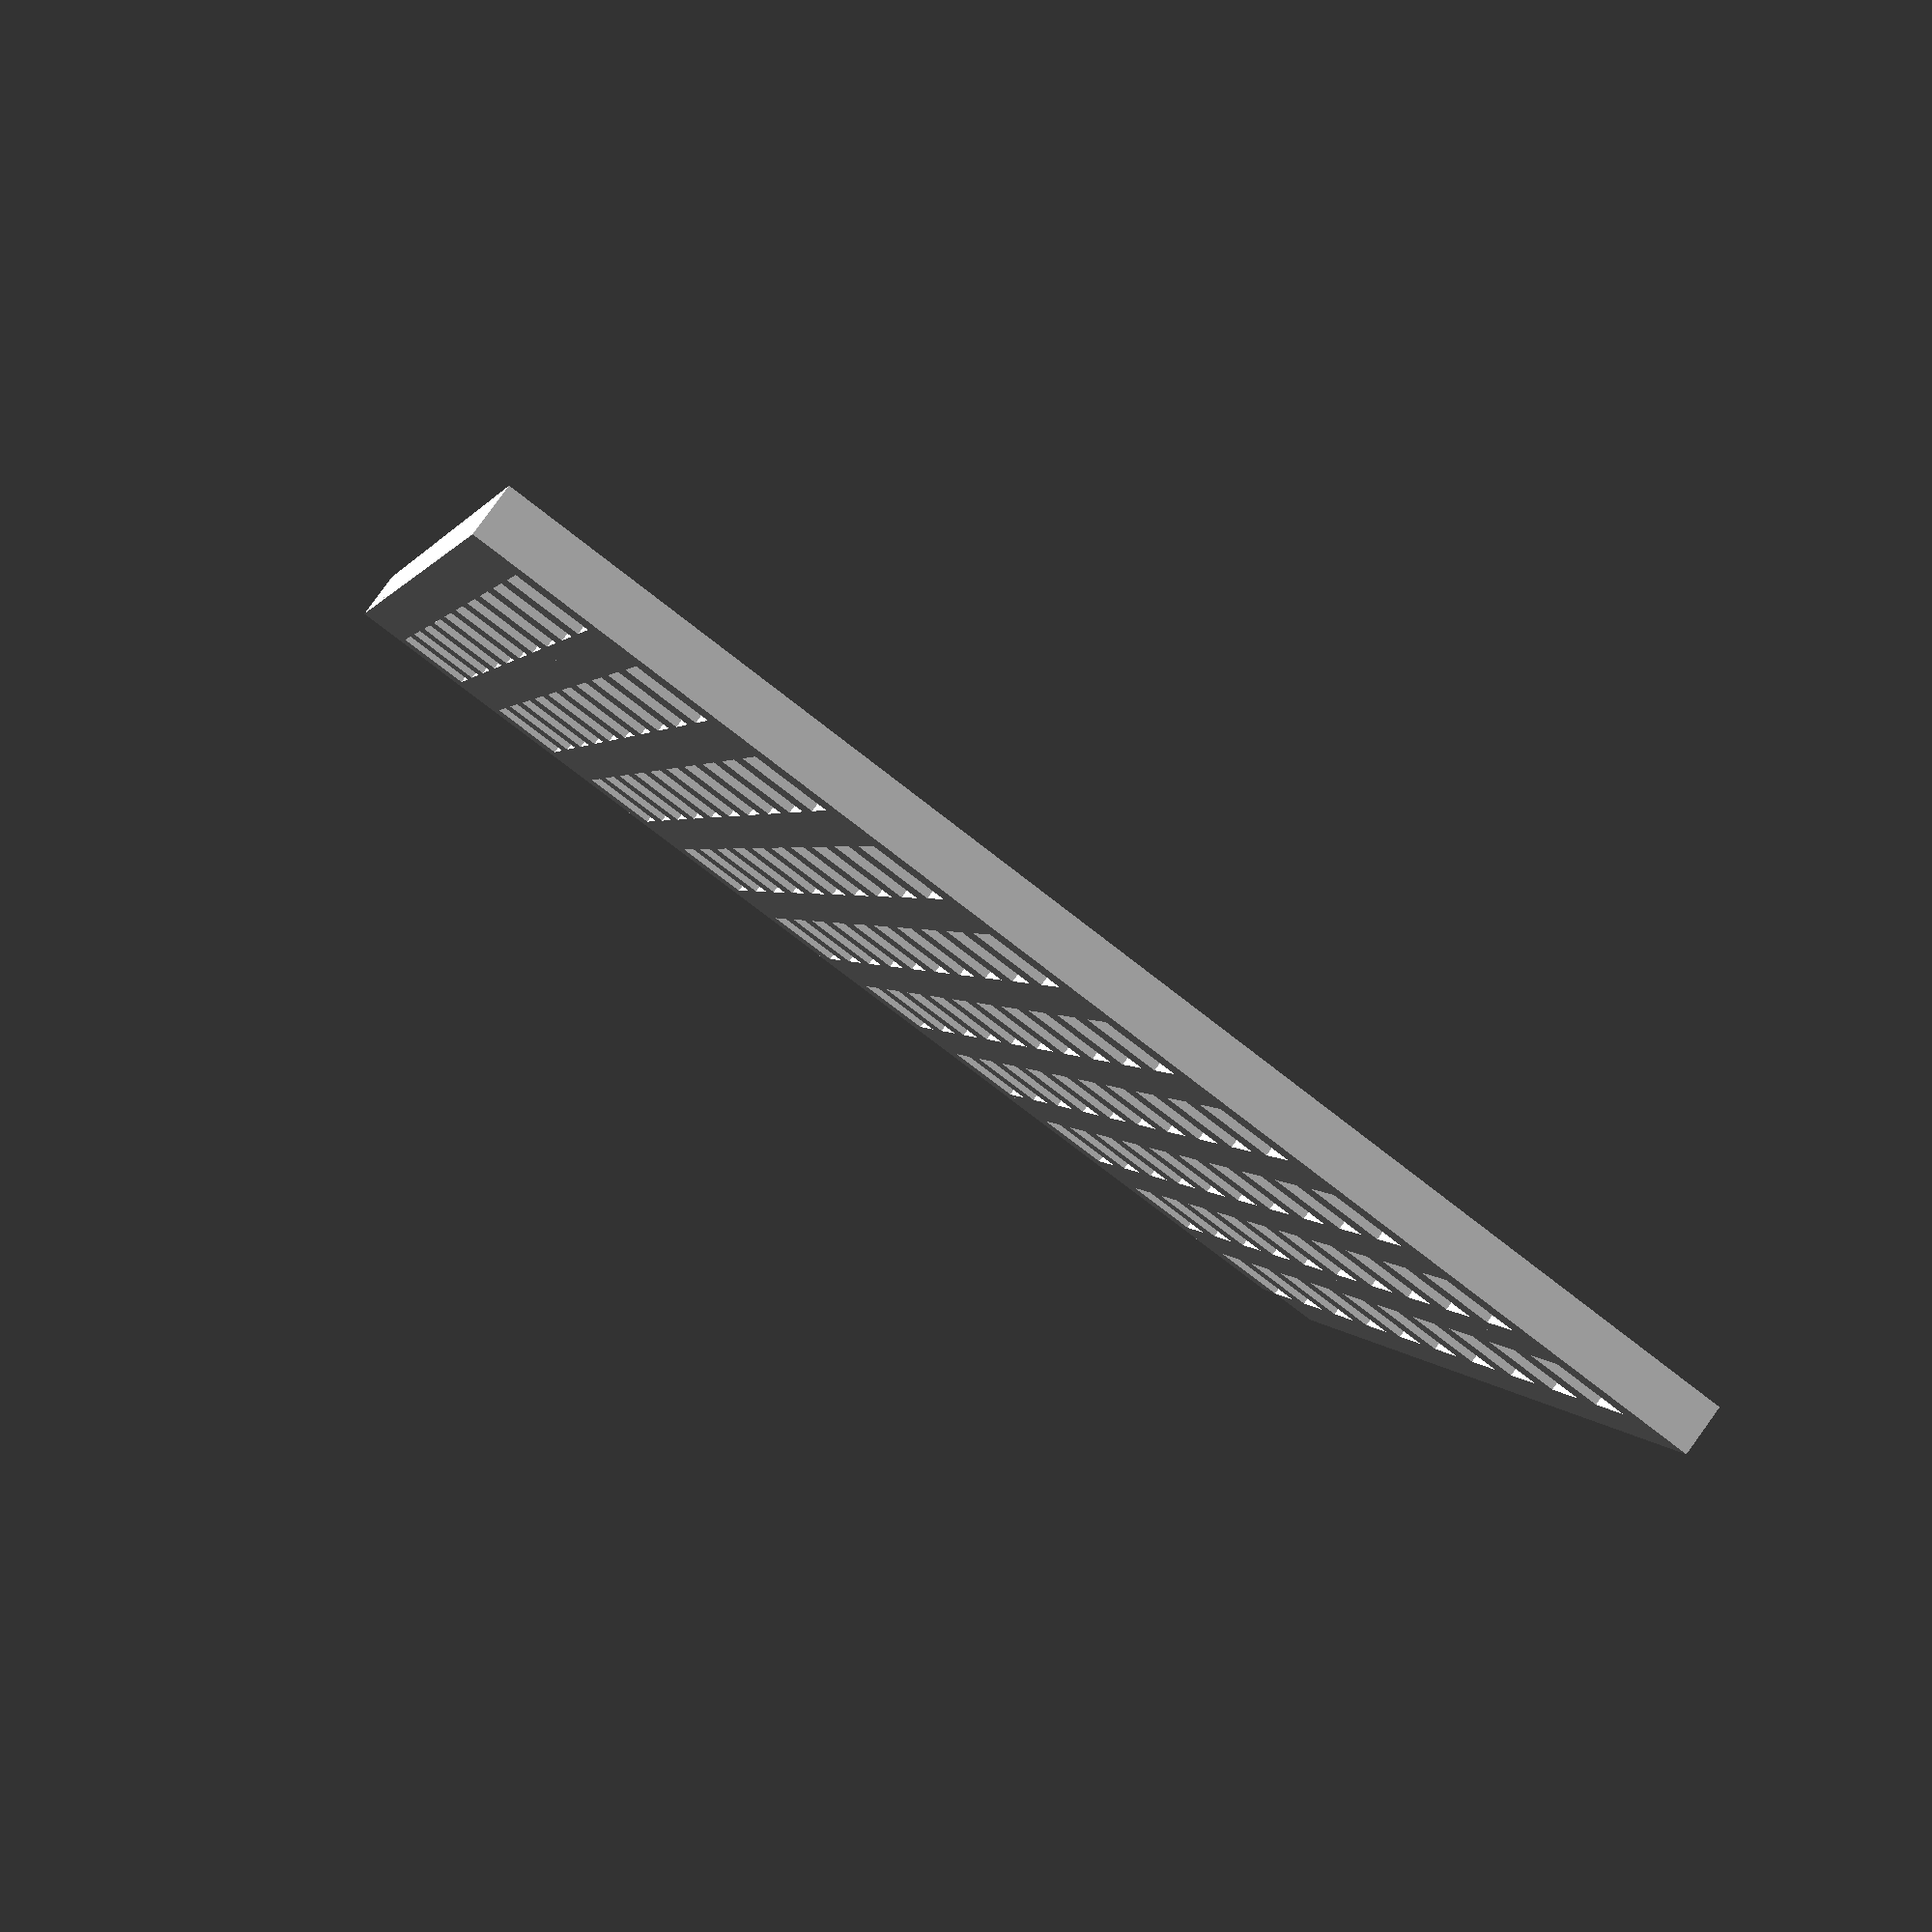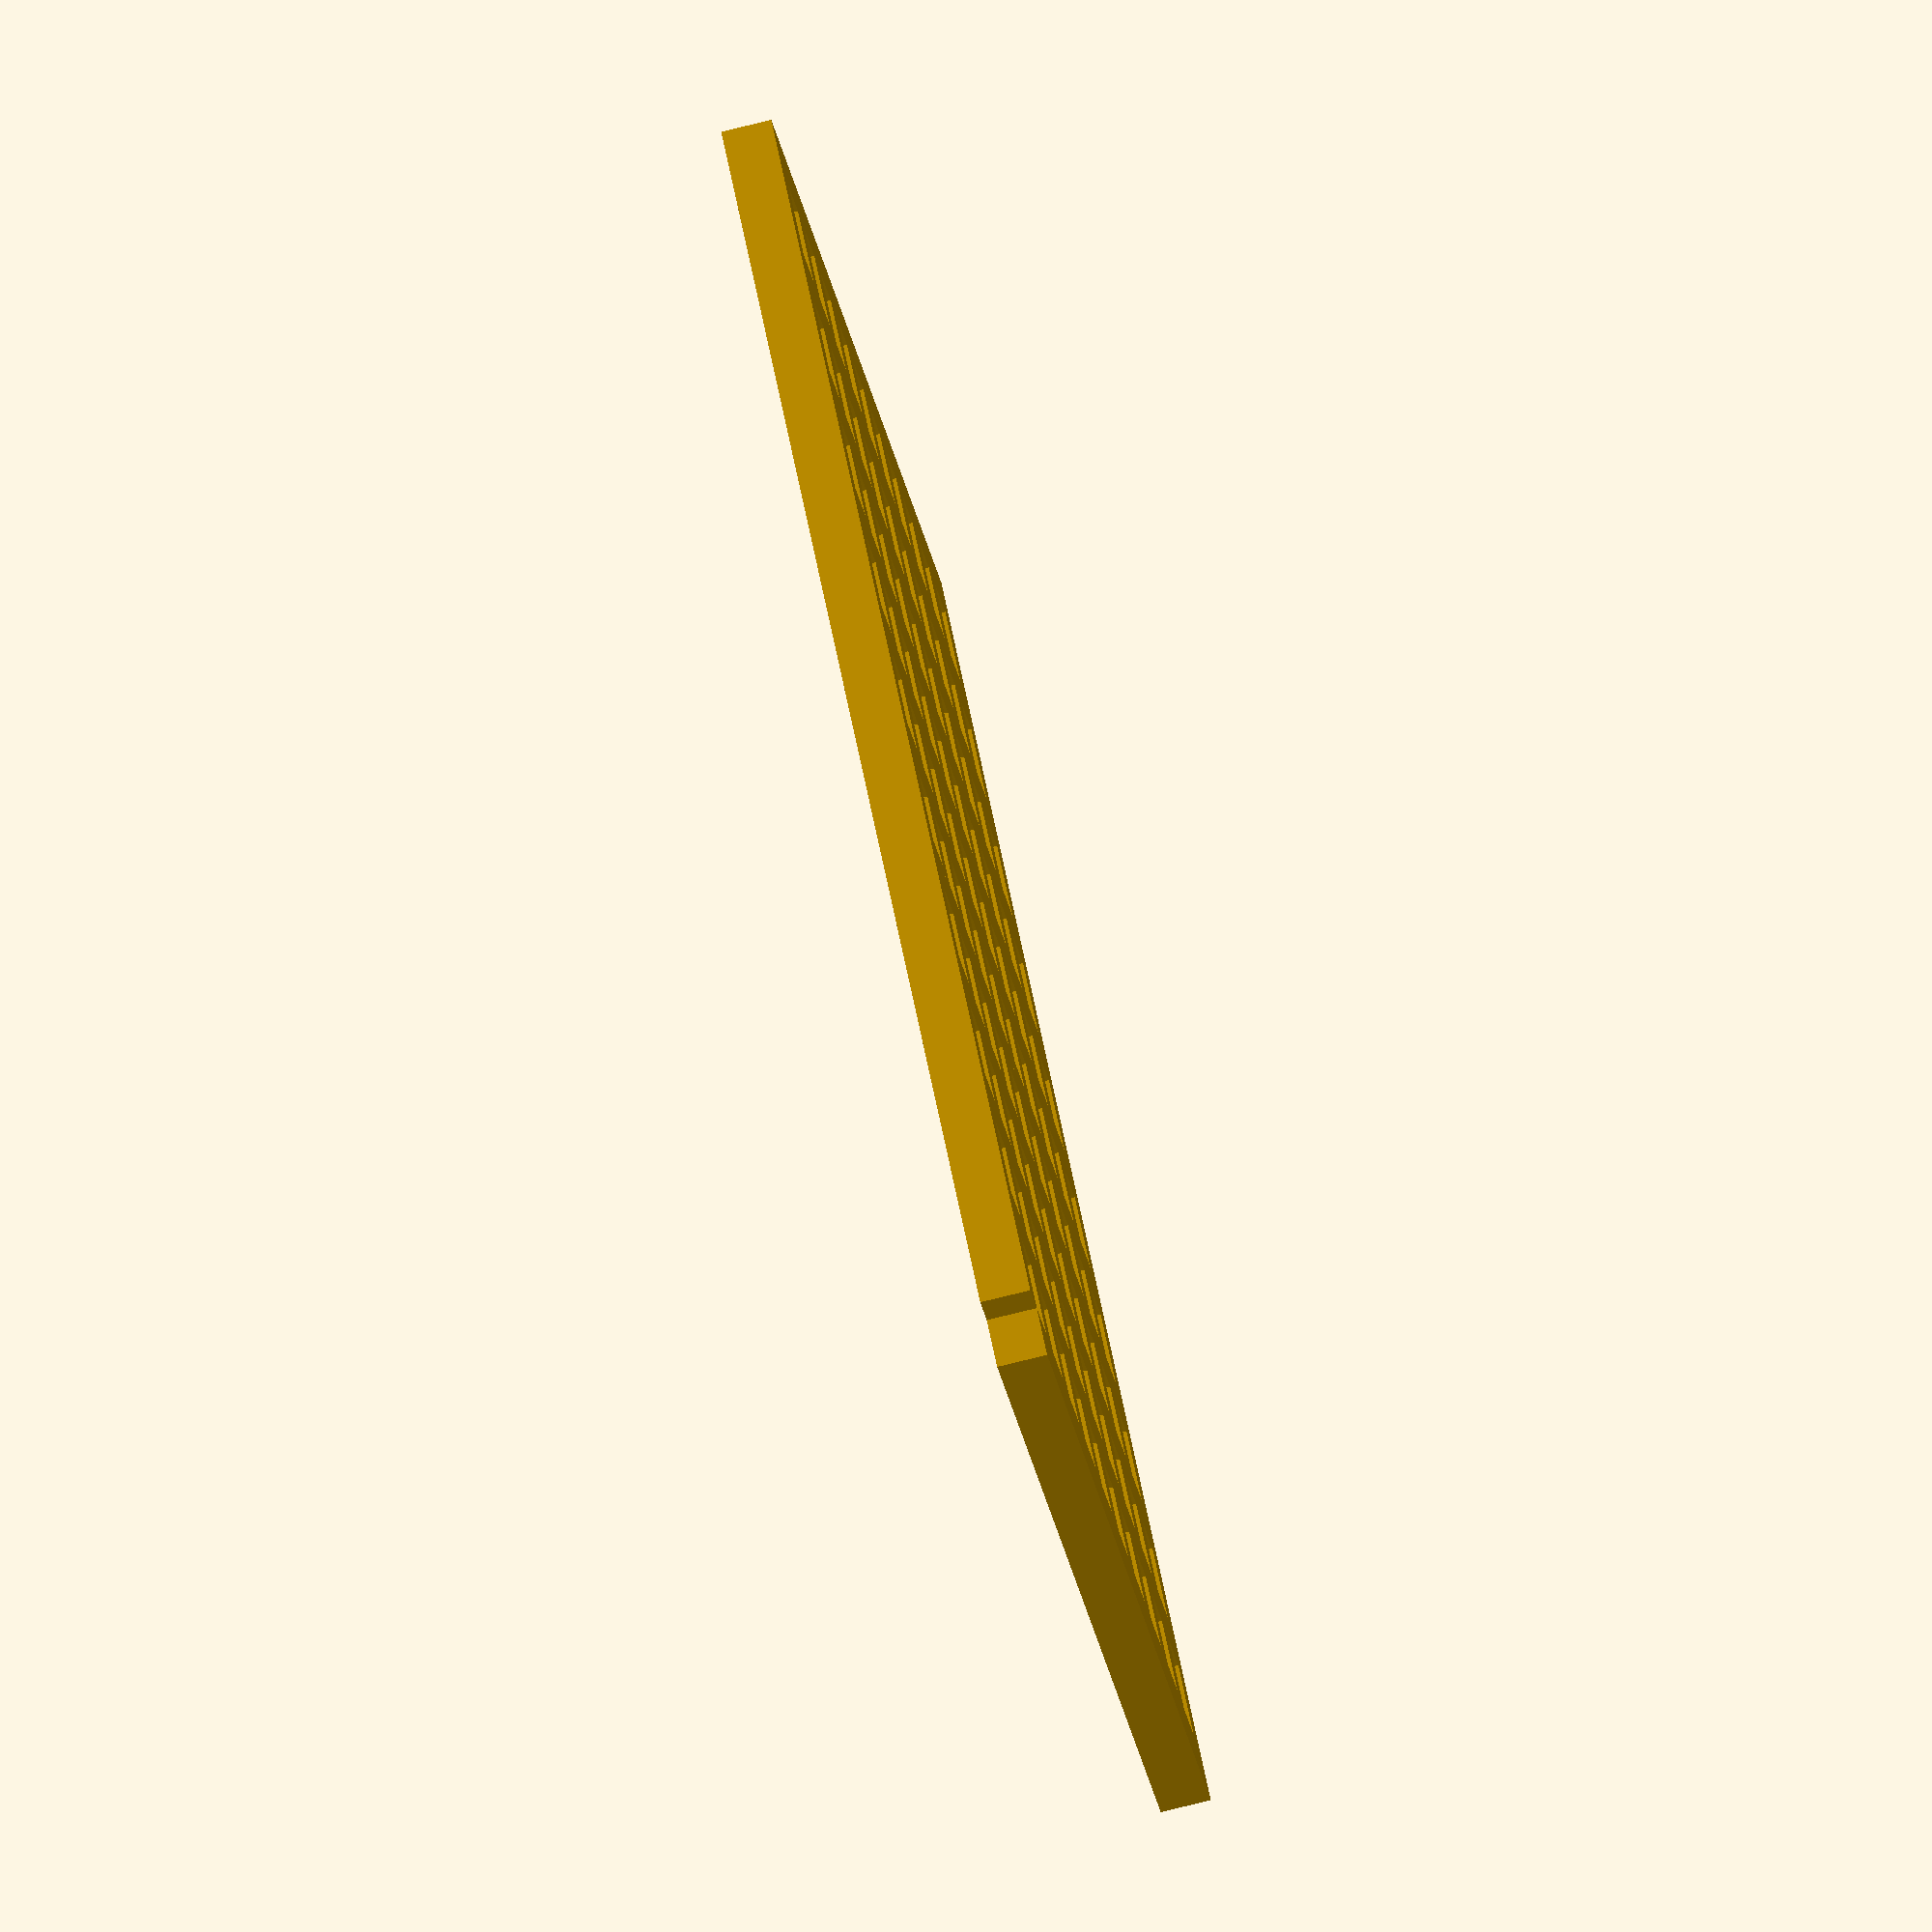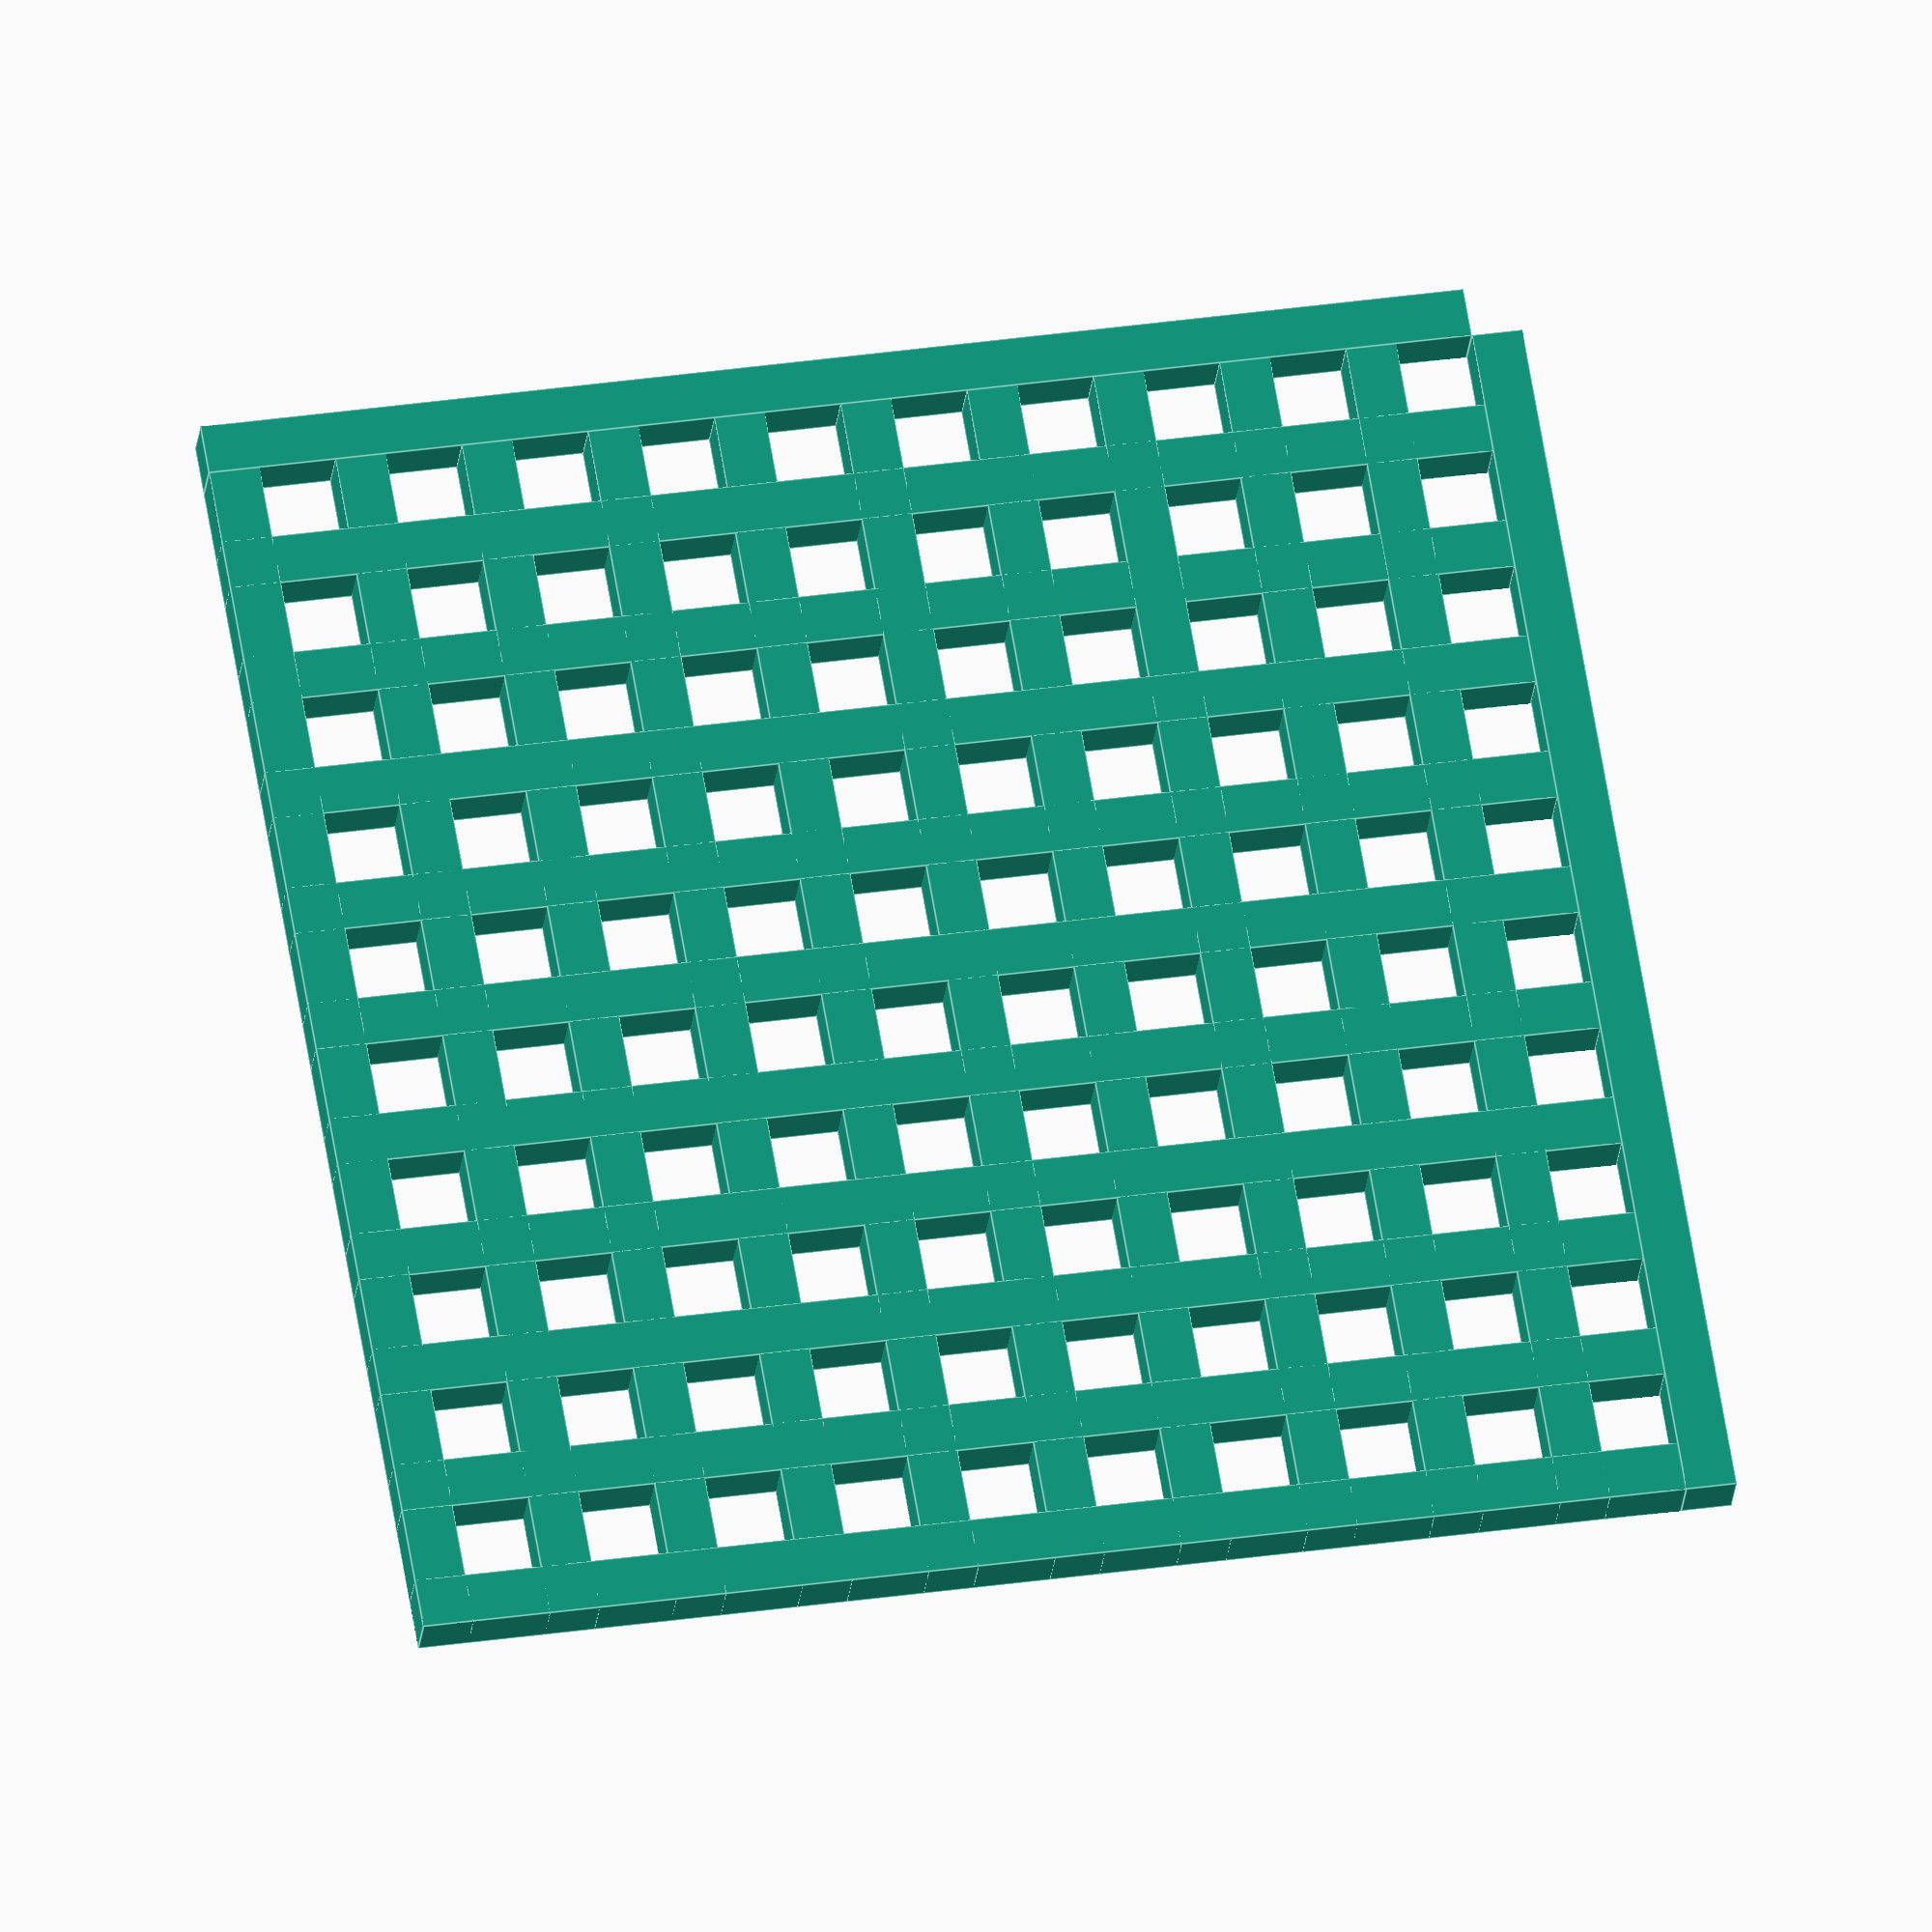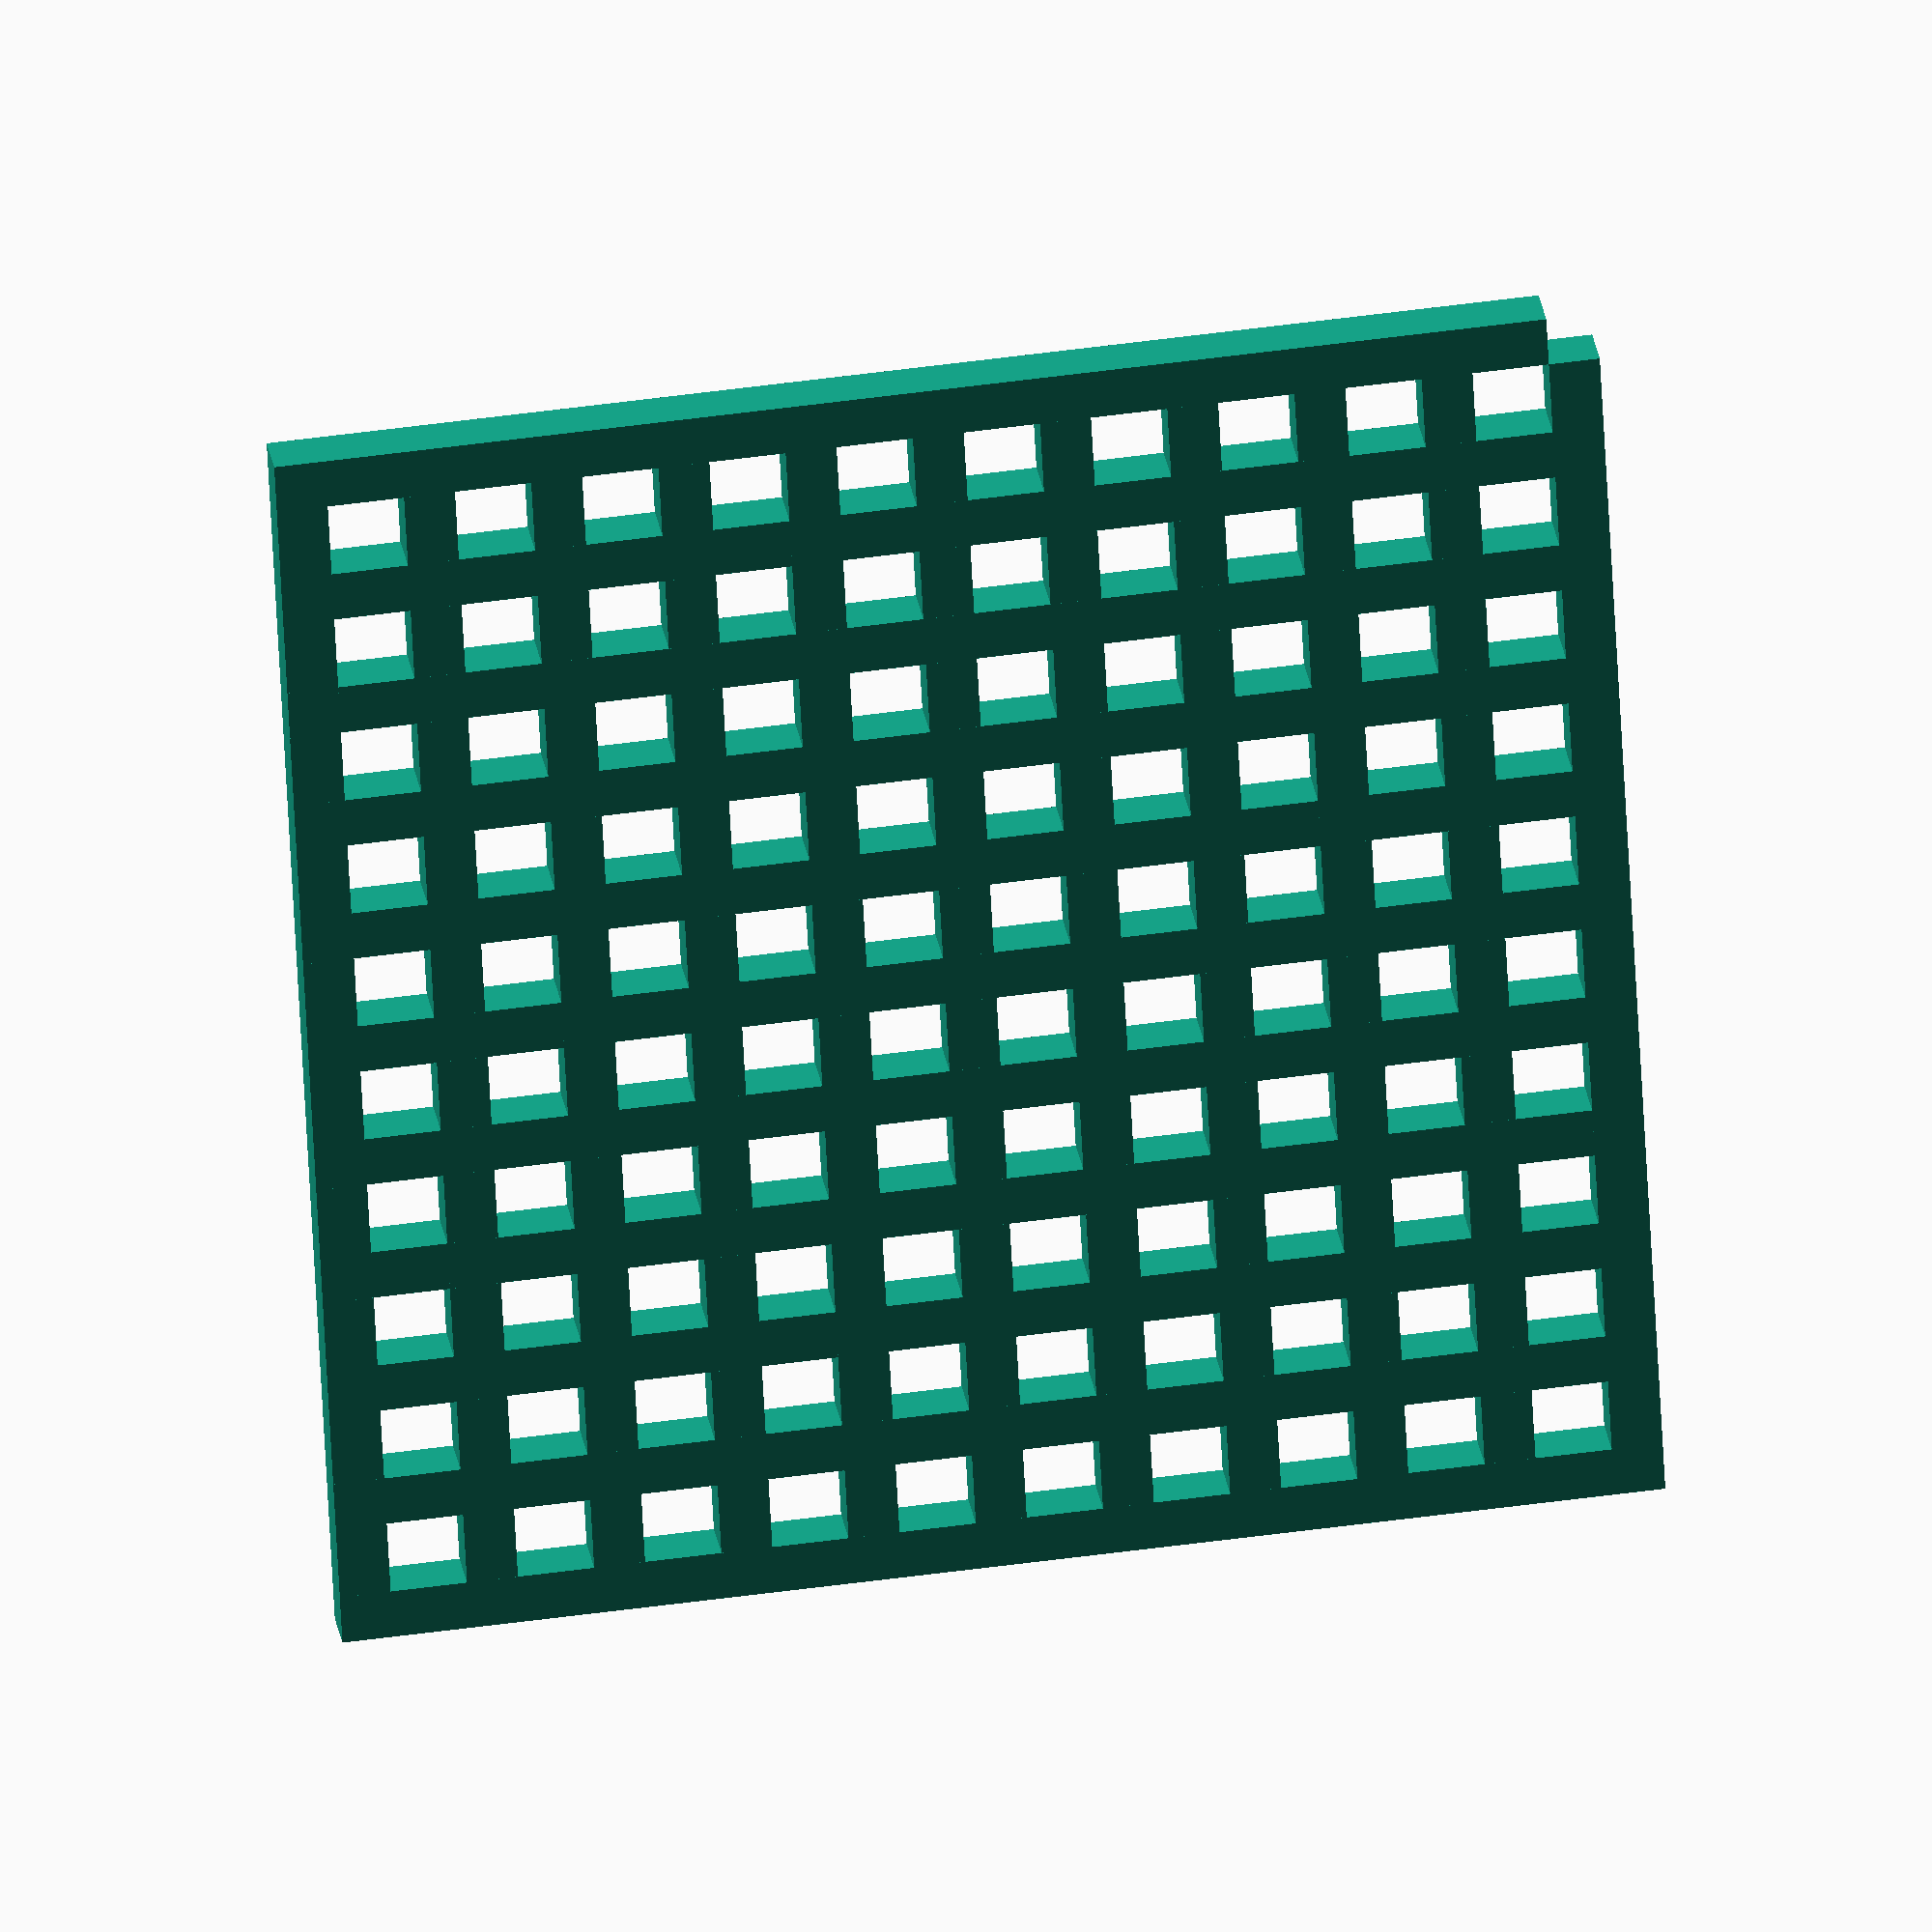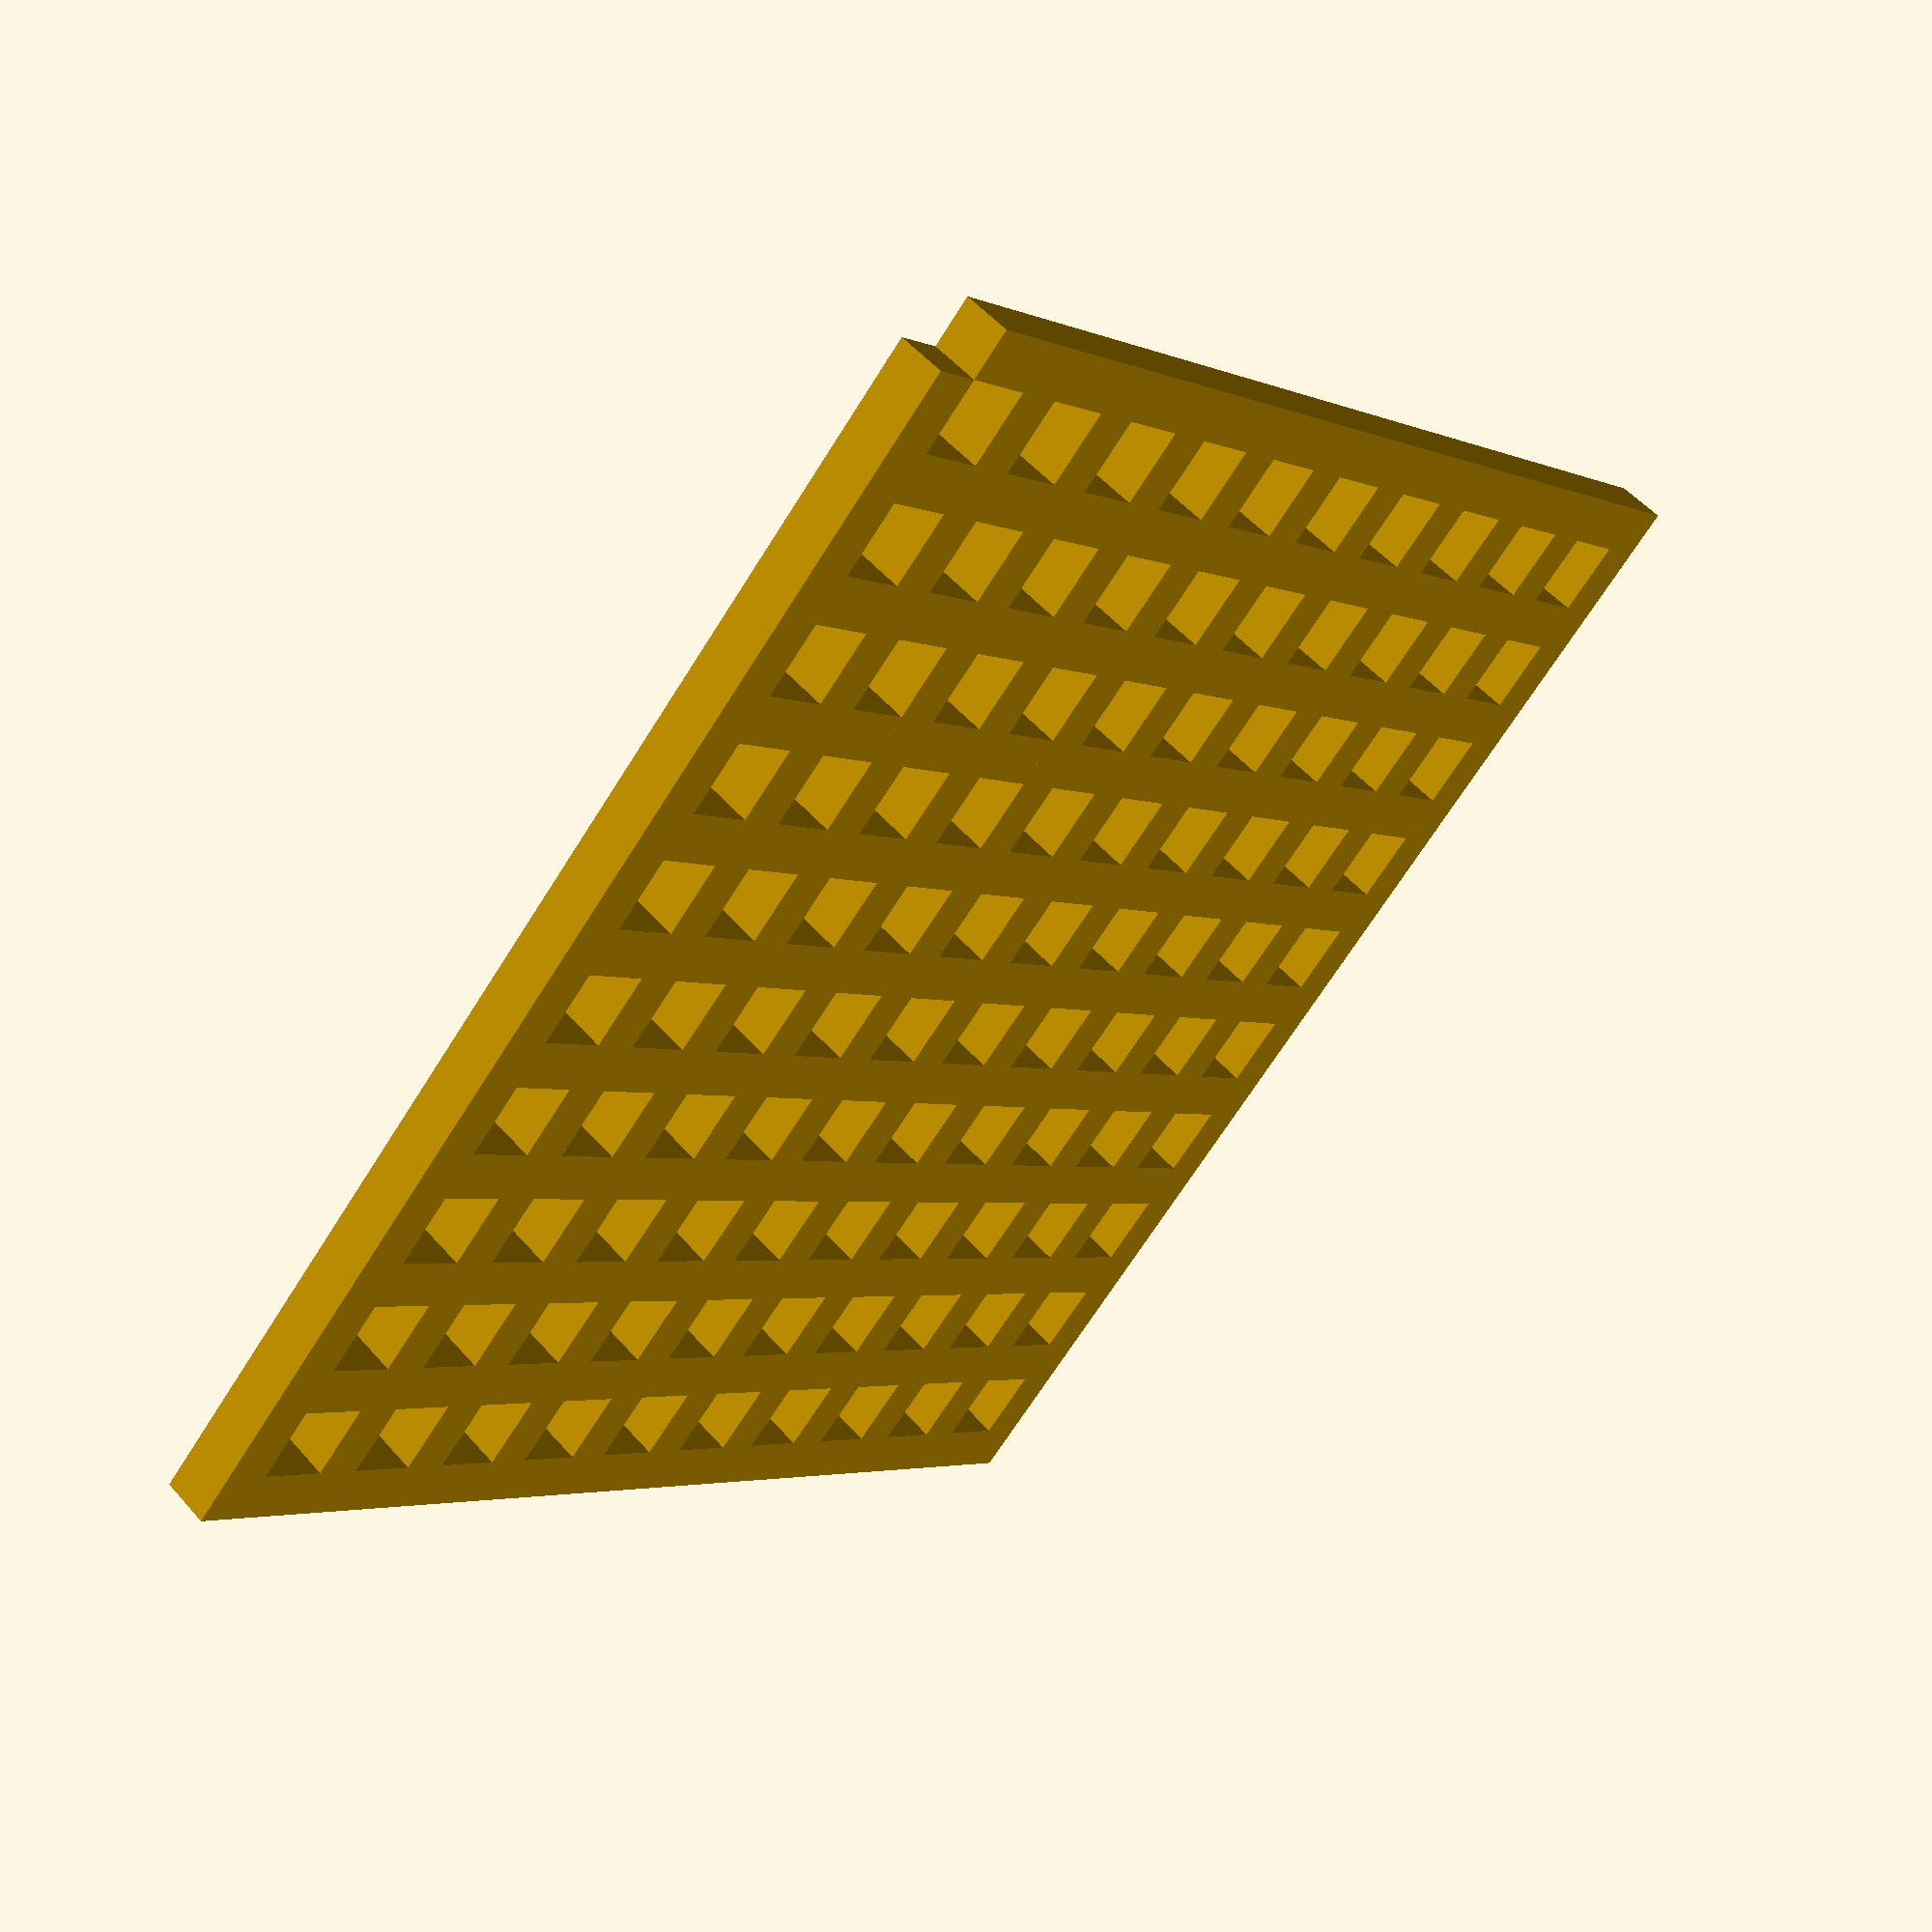
<openscad>
window_num = 10; // number of windows
window_size = 12; // size of individual windows
strut_size = 8; // size of the struts

for (i = [0:window_num]) {
rotate ([0, 0, 90])
translate ([0, 0, (window_size + strut_size) * i])
cube (size=[window_num * (window_size + strut_size), strut_size, strut_size]);
}
for (i = [0:window_num]) {
rotate ([0, 270, 0])
translate ([0, (window_size + strut_size) * i, 0])
cube (size=[window_num * (window_size + strut_size), strut_size, strut_size]);
}
</openscad>
<views>
elev=74.5 azim=17.9 roll=231.9 proj=p view=wireframe
elev=200.4 azim=348.3 roll=172.7 proj=o view=solid
elev=147.0 azim=238.2 roll=281.3 proj=o view=edges
elev=312.7 azim=19.0 roll=261.0 proj=o view=wireframe
elev=248.7 azim=40.4 roll=212.2 proj=p view=wireframe
</views>
